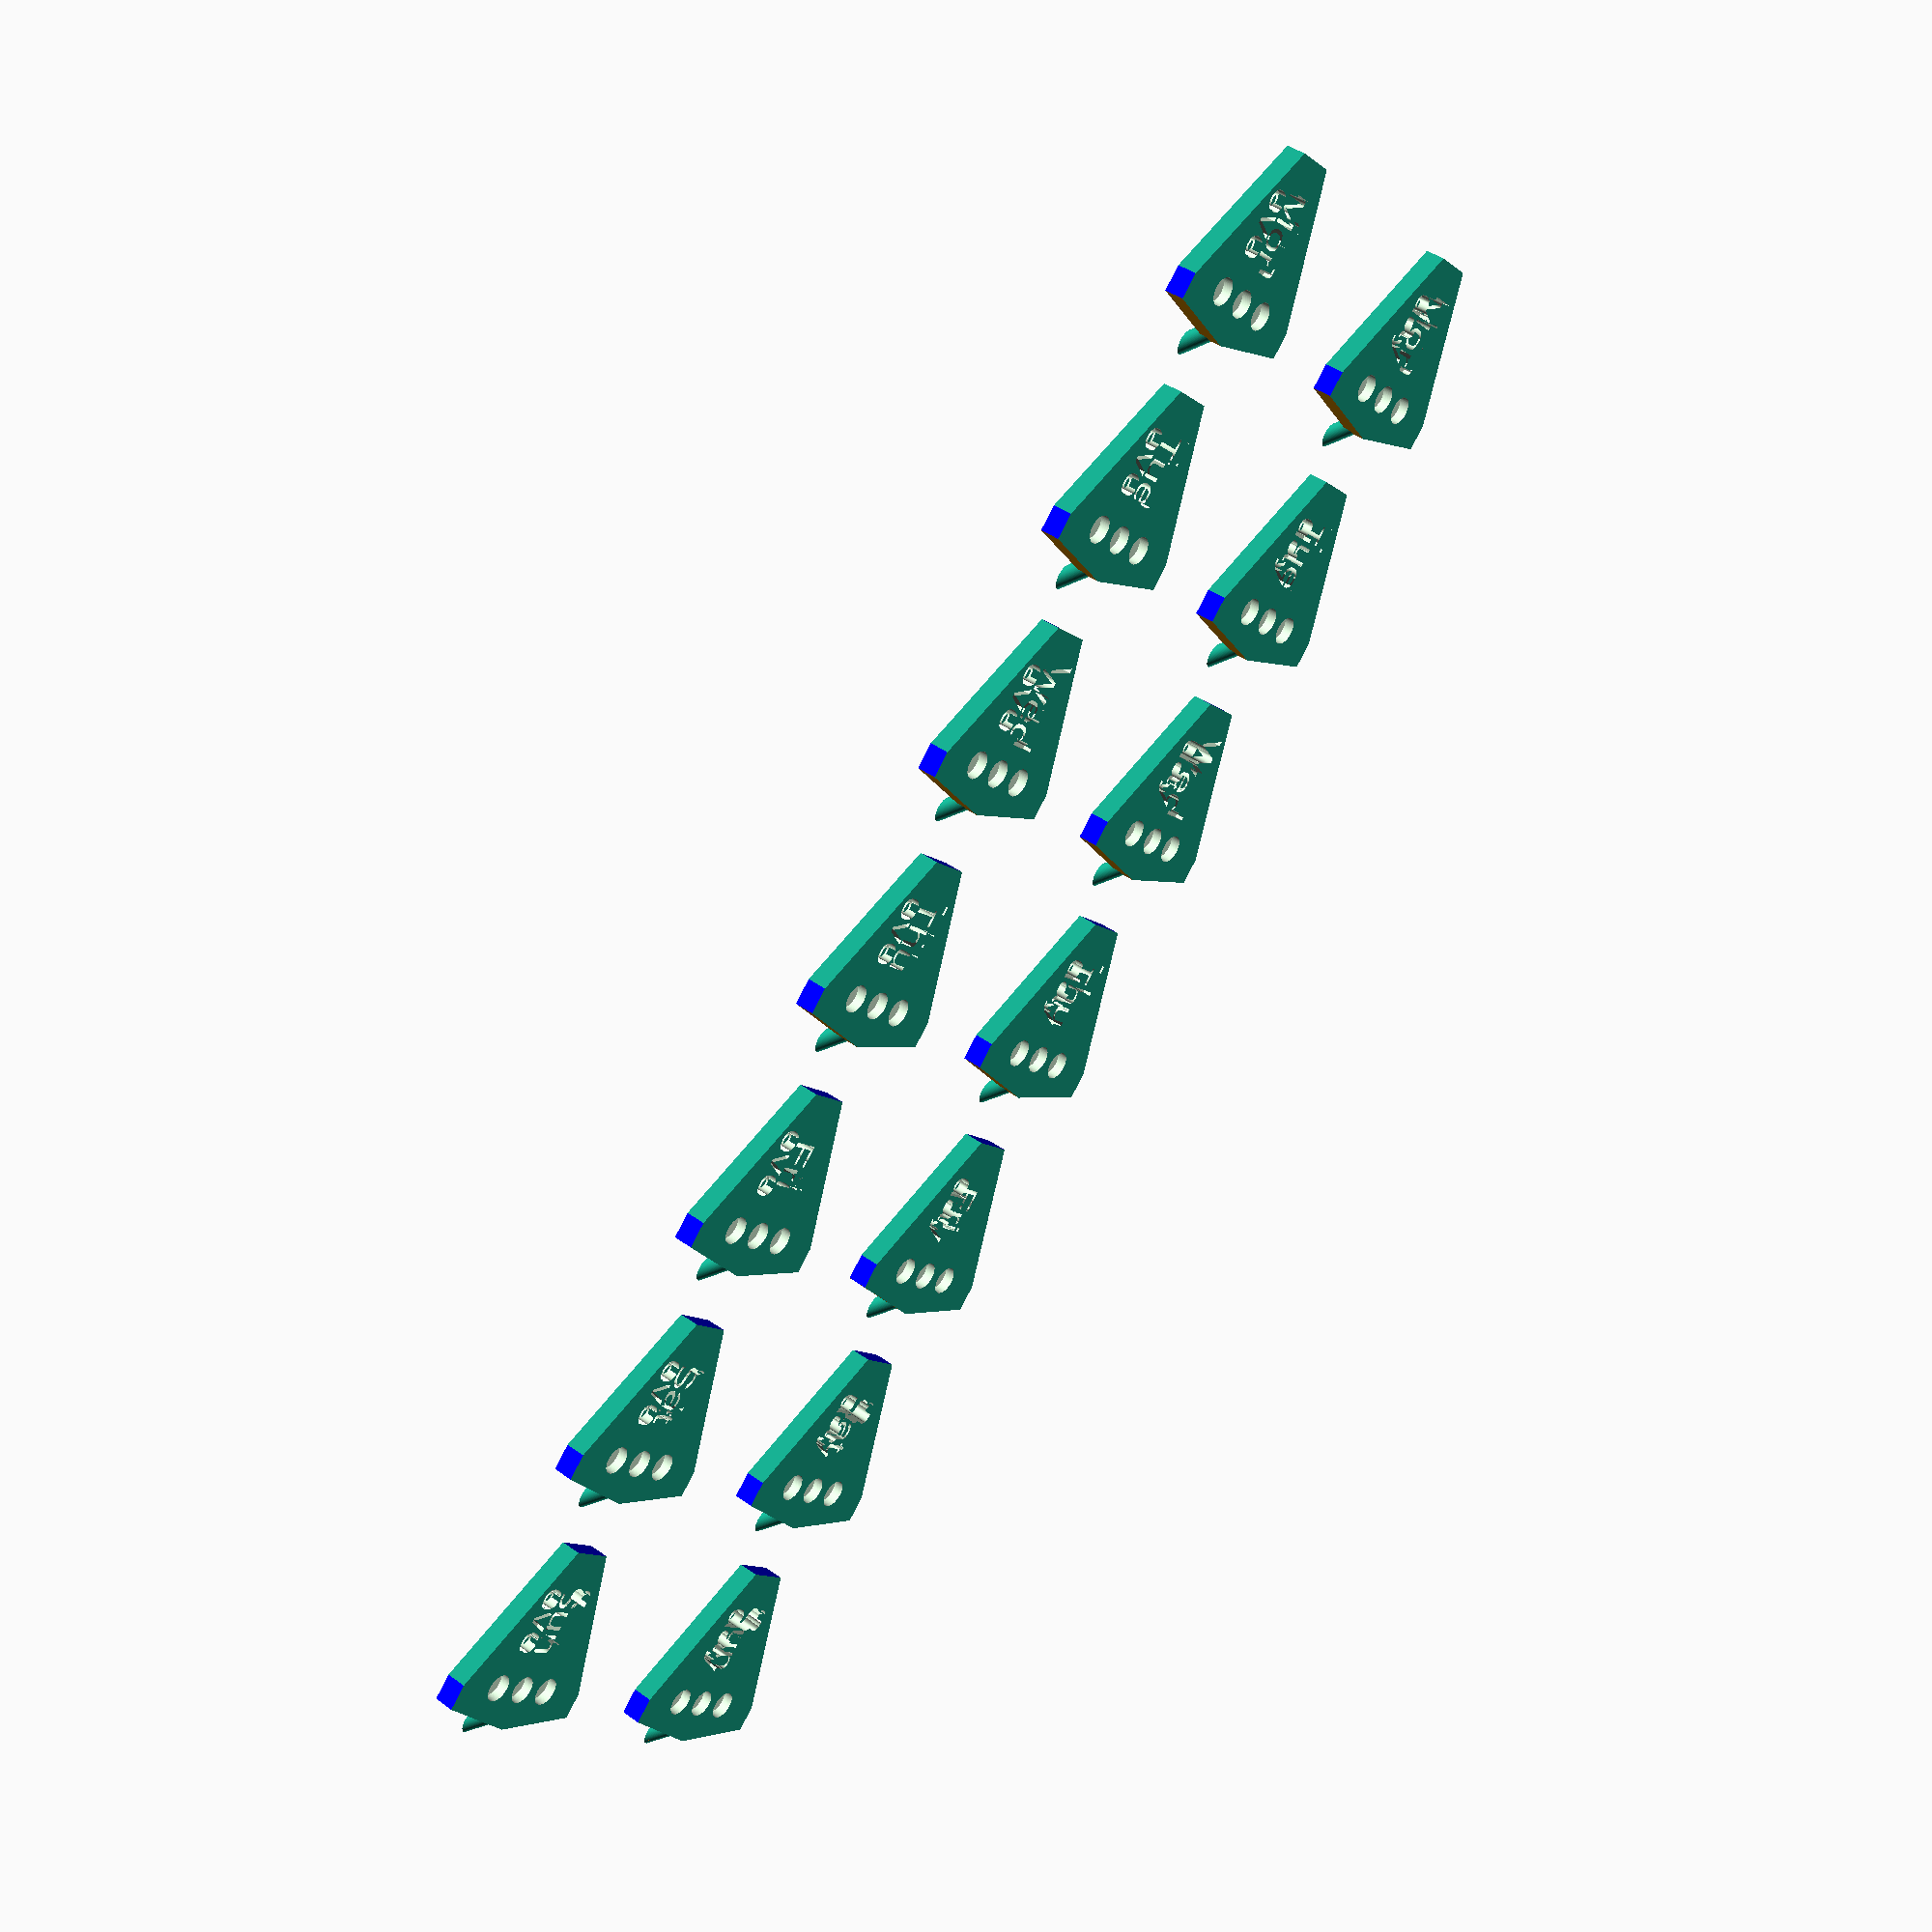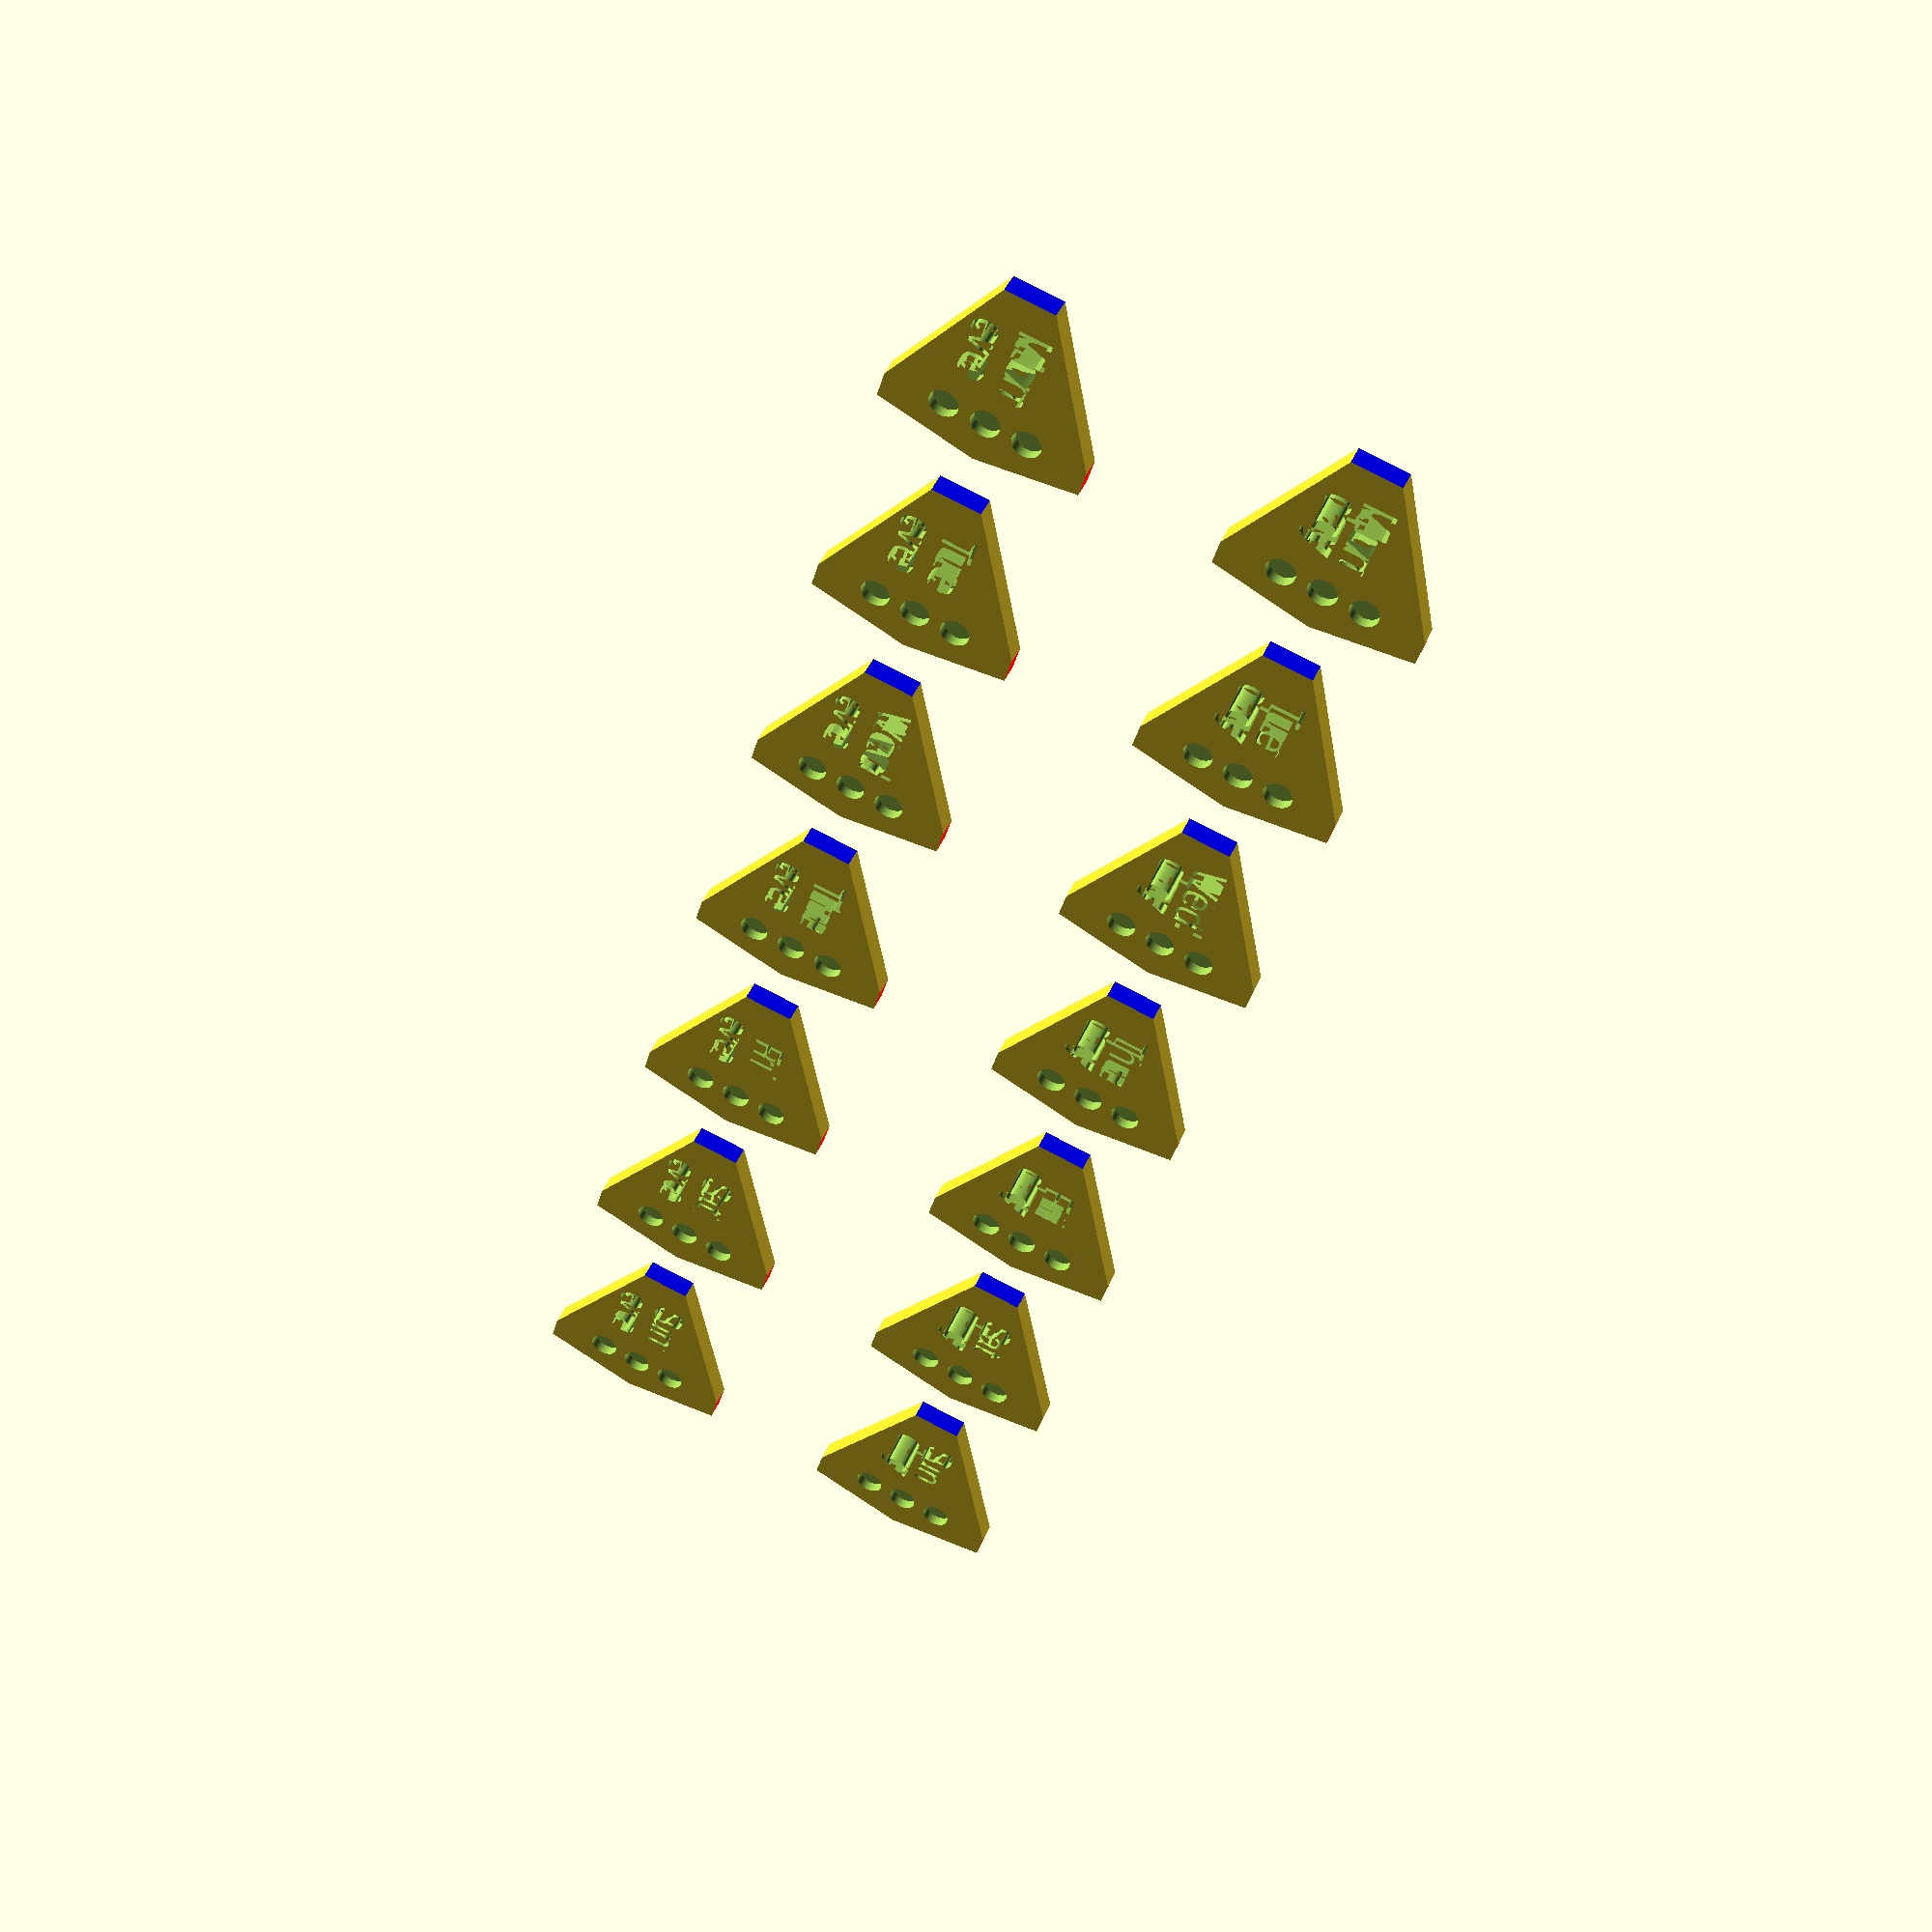
<openscad>
$fn = 100; // Increase for smoother curves
inch_to_mm_conversion_factor = 25.4;
crust_height = 1.2 * inch_to_mm_conversion_factor; // Slice length from tip to crust in mm
slice_length = 1.2 * inch_to_mm_conversion_factor; // Crust height in mm
thickness = 0.10 * inch_to_mm_conversion_factor; // Thickness of the slice in mm
bite_size = slice_length/5;
cylinder_height = thickness * 3; // Height of the cylinder
cylinder_diameter = thickness / 1.15; // Diameter of the cylinder

hole_diameter = 3.5;

function calculateSlicePoints(slice_length, crust_height) = 
    let(half_base = crust_height / 2)
    [
        [0, 0], // Tip of the slice
        [slice_length, half_base], // Right crust edge
        [slice_length, -half_base] // Left crust edge
    ];


// Pizza slice footprint with dynamically calculated points
module pizzaSliceFootprint() {
    color("blue") 
    polygon(points=calculateSlicePoints(slice_length, crust_height));    
}

// Clipping cube to trim the pizza slice tip
module clippingCube() {
    trim_factor = 10;
    slant1 = 1.554;
    slant2 = -2.5;
translate([0, -crust_height, -1]) 
color("blue")
cube([bite_size, crust_height * 2, thickness * 2]);

translate([0, -(crust_height) + (crust_height / trim_factor), -1]) 
color("red")
cube([100, crust_height / 2, 5]);
    
    translate([crust_height * slant1, -(crust_height / 2) + (crust_height / trim_factor), -1]) 
    rotate([0, 0, 100])
    color("orange")
    cube([100, crust_height / 2, 5]);


translate([0, (crust_height / 2) - (crust_height / trim_factor), -1]) 
color("blue")
cube([100, crust_height / 2, 5]);

    translate([crust_height - slant2, (crust_height / 2) + (crust_height / trim_factor), -1]) 
    rotate([0, 0, -100])
    color("orange")
    cube([100, crust_height / 2, 5]);

}

// Extruding the footprint to create the slice with clipping effect
module pizzaSliceWithClipping() {
    difference() 
    {
        linear_extrude(height = thickness) {
            pizzaSliceFootprint();
        }
        clippingCube();
    }
}

// Adding the cylinder on the crust as a handle
module cylinderOnCrust() {
    
    // Translate and rotate the cylinder to position it like a handle
    translate([slice_length, 0, cylinder_height / 2]) // Adjust for correct placement
    rotate([0, 45, 0]) // Tilted 45 degrees to intersect the crust
    cylinder(h = cylinder_height, d = cylinder_diameter, $fn = $fn, center = true);
}

module cylinderOnCrustWithClipping() {
    difference()
    {
        cylinderOnCrust();
        cylinderClippingCube();
    }
}

module cylinderClippingCube() {
    translate([0, -crust_height  / 2, thickness * 1.75]) 
    color("blue")
    cube([slice_length * 2, crust_height * 2, thickness * 5]);
}

// Main module to render the final slice with all components
module finalSlice() {
    pizzaSliceWithClipping(); // Render the pizza slice with the clipping effect
    cylinderOnCrustWithClipping(); // Add the cylinder handle
}

// Render the final pizza slice
//finalSlice();

module drillHoles() {
    depth = 0.0;
    
    translate([slice_length - (slice_length / 5), 0, -thickness * depth]) // Adjust for correct placement
    cylinder(h = thickness, d = hole_diameter, $fn = $fn, center = true);

    translate([slice_length - (slice_length / 5), 5, -thickness * depth]) // Adjust for correct 
    cylinder(h = thickness, d = hole_diameter, $fn = $fn, center = true);


    translate([slice_length - (slice_length / 5), -5, -thickness * depth]) // Adjust for correct 
    cylinder(h = thickness, d = hole_diameter, $fn = $fn, center = true);

}


module finalSliceWithText(slice_text, text_line_2, day_num) {
    x_translation = ((day_num * slice_length) + 5) - ((slice_length * 8) / 2);

    y_translation = (crust_height / 2) + 5;
    echo(text_line_2)
    if (text_line_2 == "day") {
        echo("UPDATING y TRANSLATION");
        y_translation = -y_translation;
        translate([x_translation, y_translation, 0]) {
            difference() 
            {
                {
                    finalSlice();
                    writetext(slice_text, text_line_2);
                }
                drillHoles();
            }
        }
    } else {
        translate([x_translation, y_translation, 0]) {
        difference() 
        {
            {
                finalSlice();
                writetext(slice_text, text_line_2);
            }
            drillHoles();
        }
    }

}
}



module writetext(text, text_line_2) {
    // assuming default text size and font, adjust as needed
    font_size = thickness * 1.6;
    left = (slice_length / 2);
    top = (font_size / 4);
    line2top = top + font_size;
    depth = -thickness - 1.5;
    translate([0, 0, depth]) {
        linear_extrude(thickness * 2) {// adjust the height to match the desired depth of the text engraving
            color("blue")
            translate([left, top - 1, 0]) {
                rotate([180, 0, 0])
                text(text, size = font_size, halign = "center", valign = "bottom"); // adjust text size and alignment as needed
            }
            
            translate([left, line2top, 0]) {
                rotate([180, 0, 0])
                text(text_line_2, size = font_size, halign = "center", valign = "bottom"); // adjust text size and alignment as needed
            }
        }
    }
}

// Example usage of finalSliceWithText
finalSliceWithText("Mon", "day", 1);
finalSliceWithText("Tue", "day", 2);
finalSliceWithText("Wed", "day", 3);
finalSliceWithText("Thu", "day", 4);
finalSliceWithText("Fri", "day", 5);
finalSliceWithText("Sat", "day", 6);
finalSliceWithText("Sun", "day", 7);
finalSliceWithText("Mon", "eve", 1);
finalSliceWithText("Tue", "eve", 2);
finalSliceWithText("Wed", "eve", 3);
finalSliceWithText("Thu", "eve", 4);
finalSliceWithText("Fri", "eve", 5);
finalSliceWithText("Sat", "eve", 6);
finalSliceWithText("Sun", "eve", 7);
//
//
//// sliceSet();
</openscad>
<views>
elev=319.0 azim=46.0 roll=131.5 proj=p view=solid
elev=135.4 azim=254.0 roll=337.7 proj=p view=solid
</views>
